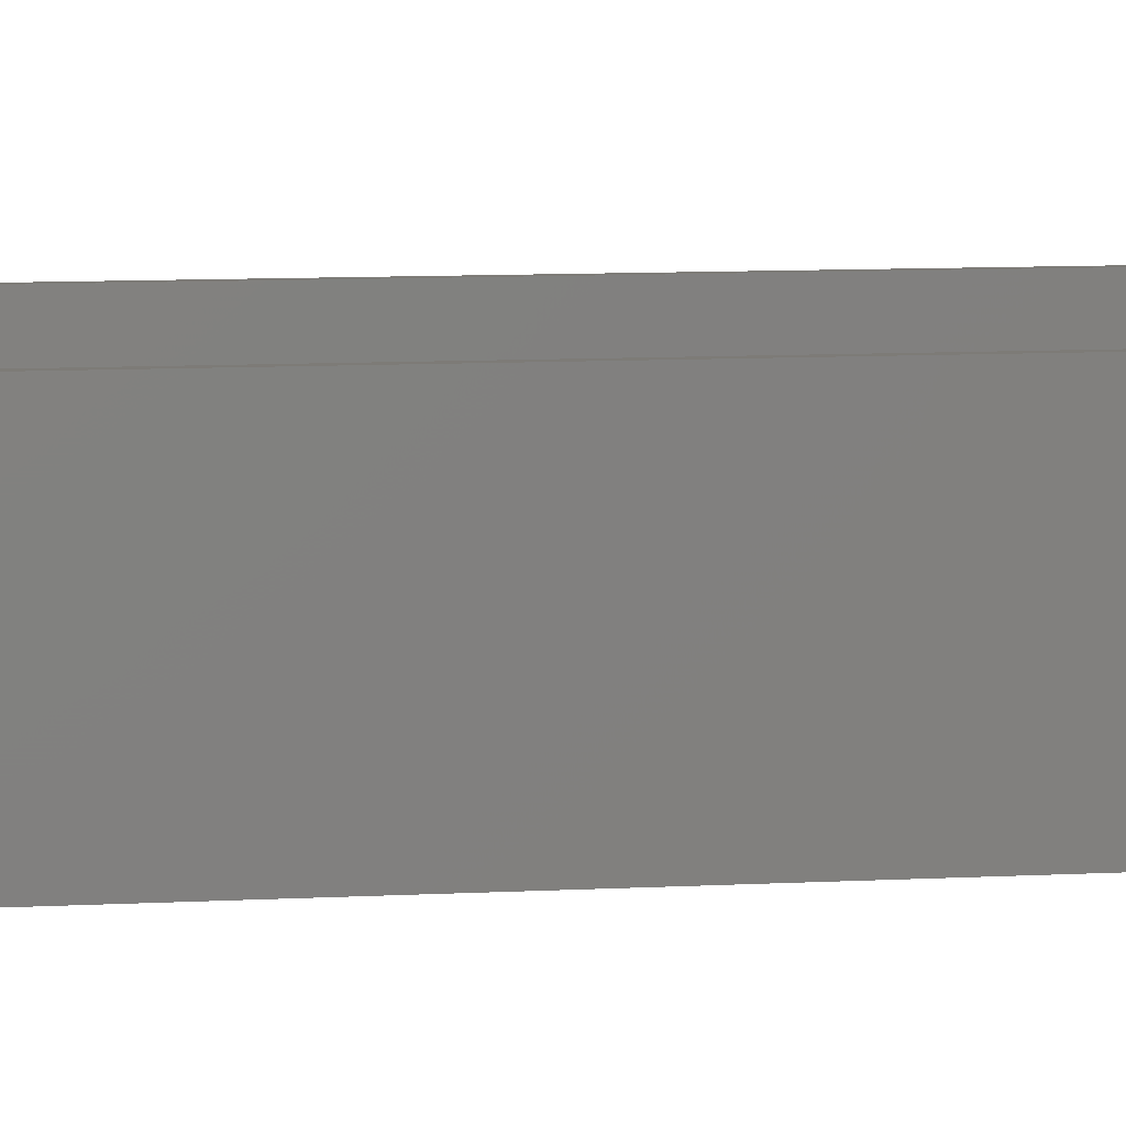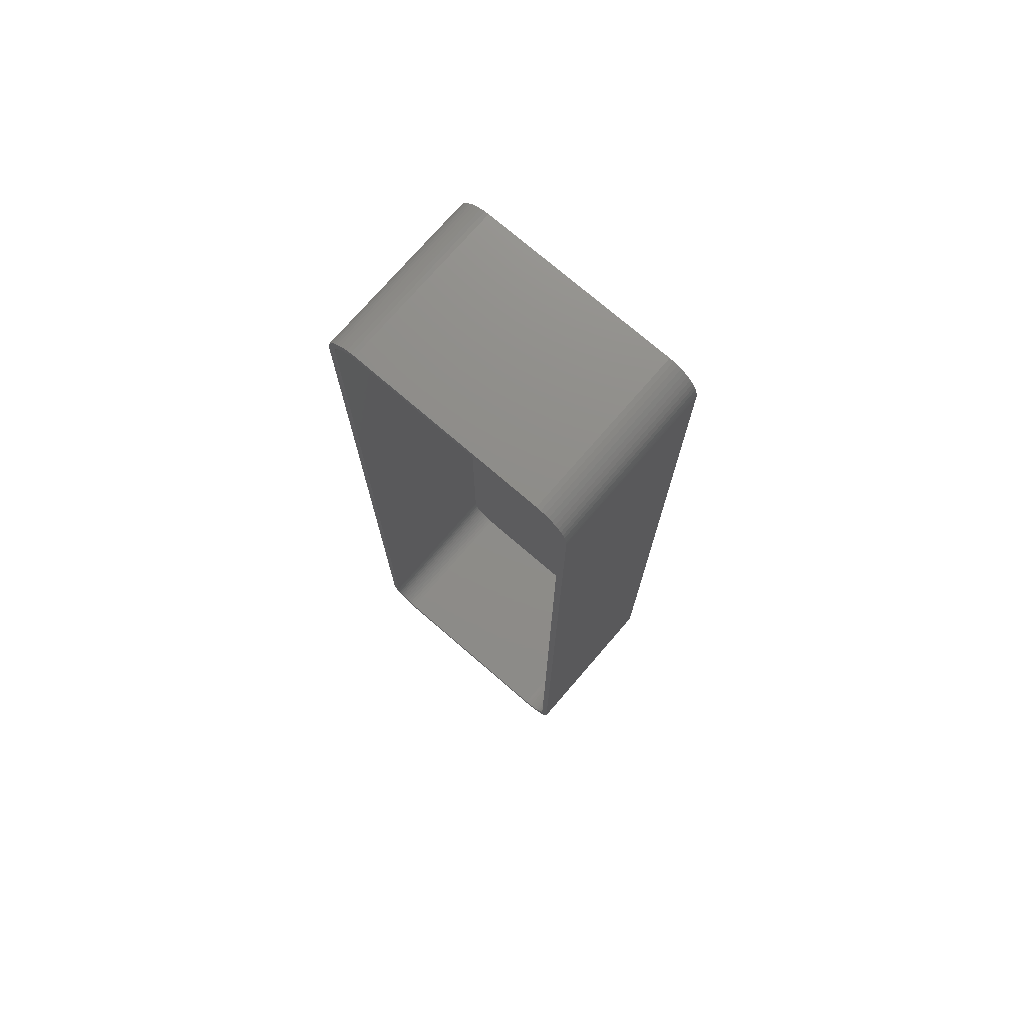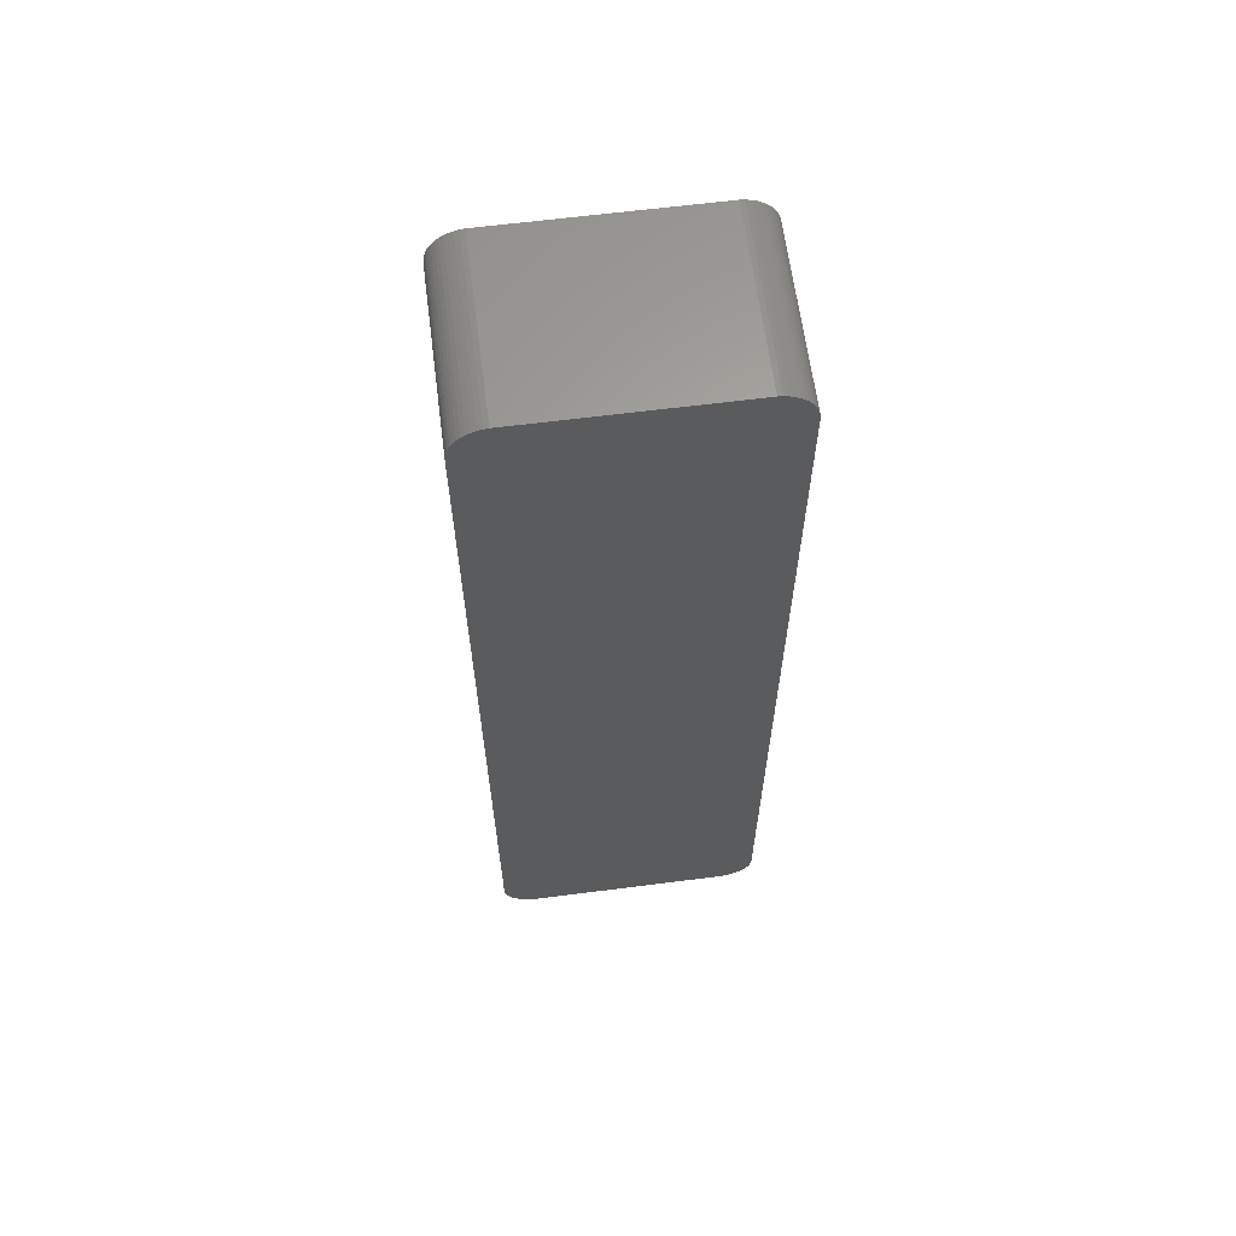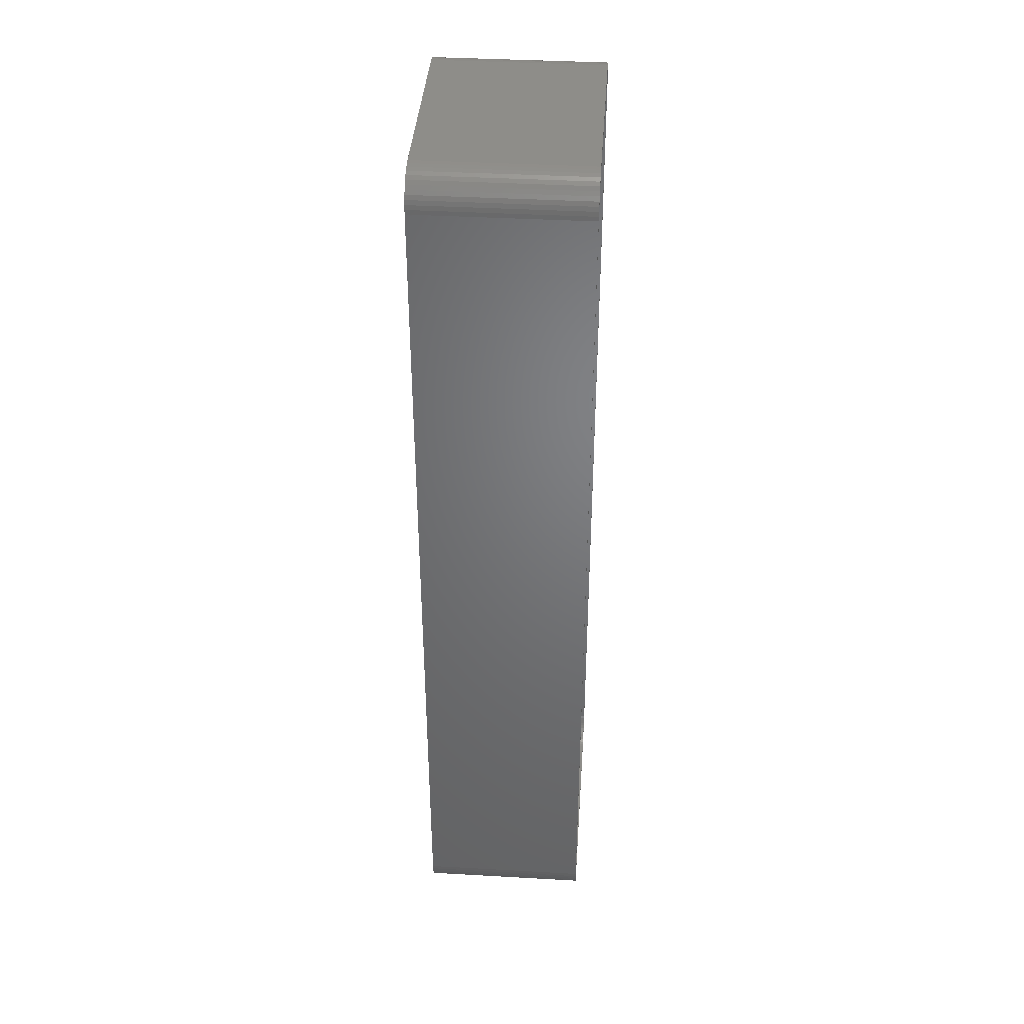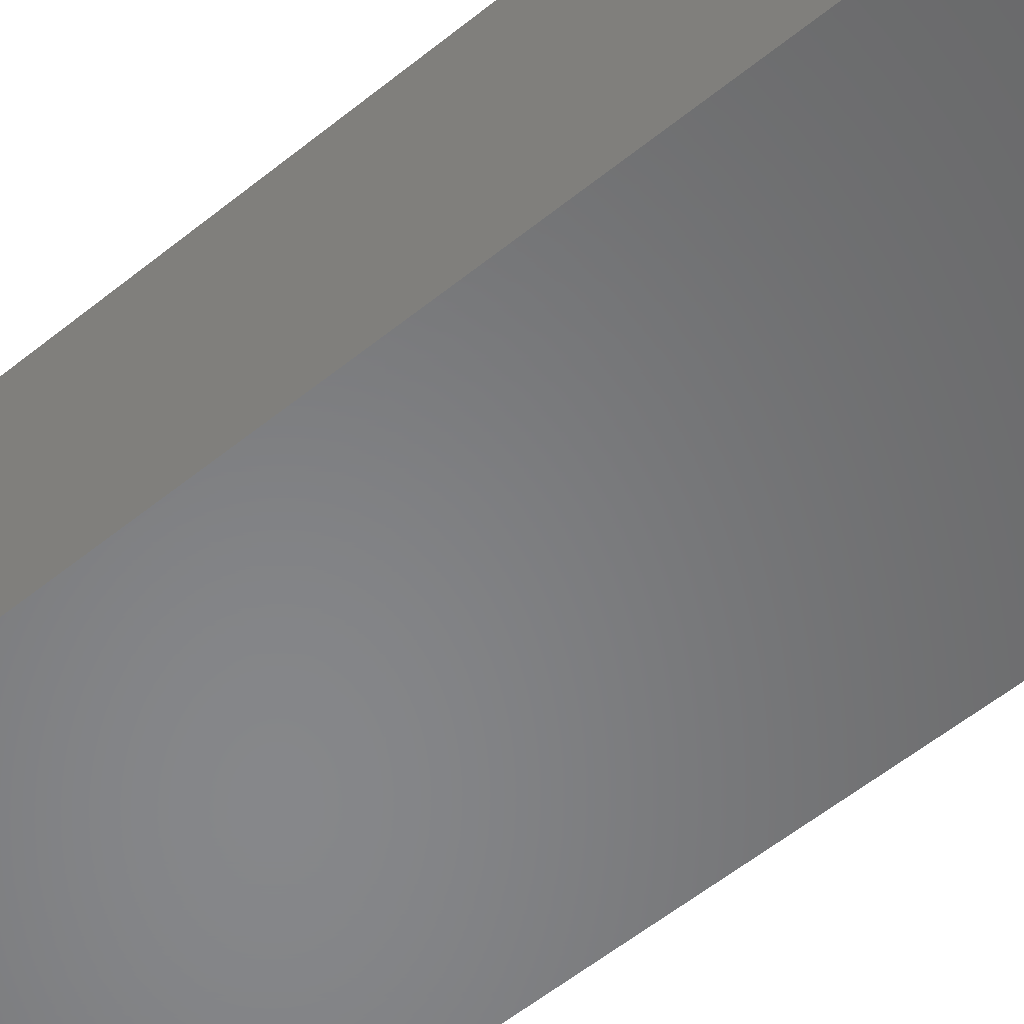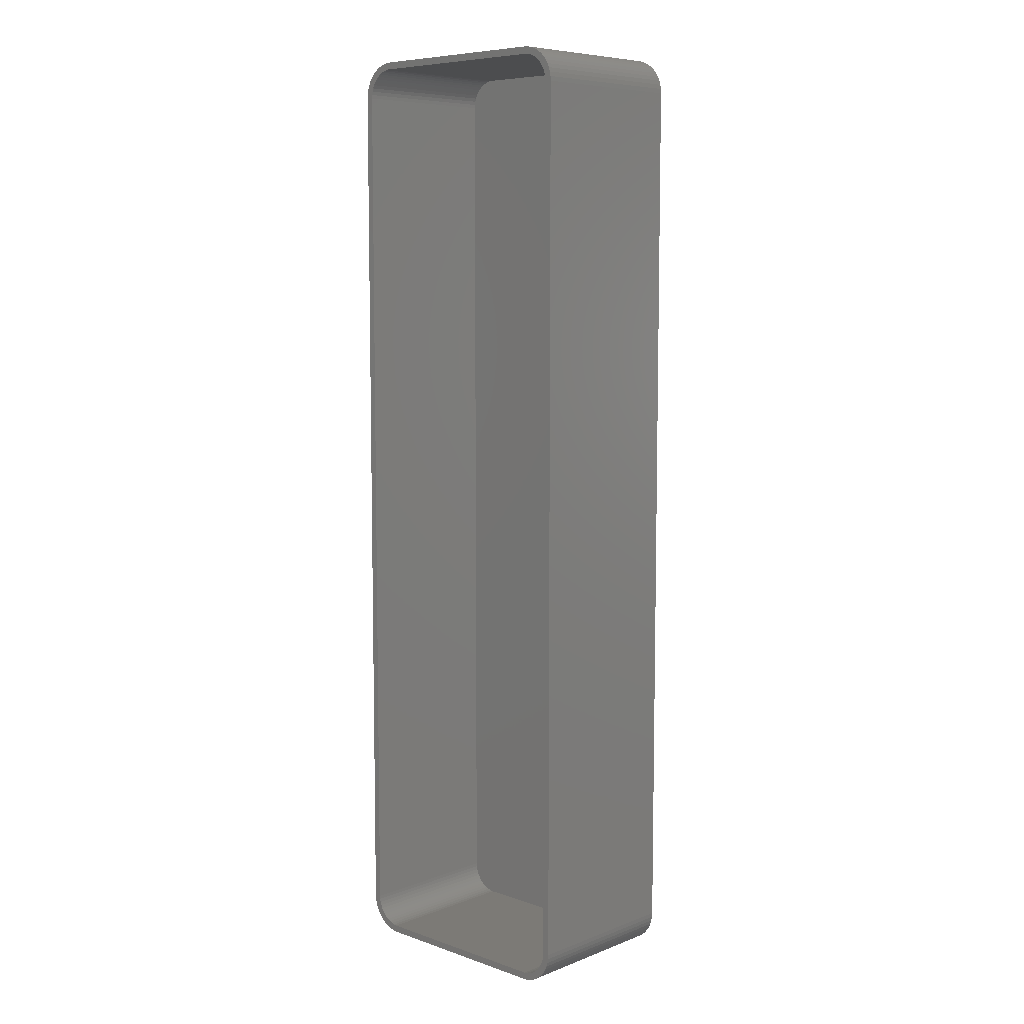
<metadata>
{"format":"stl","ext":"stl","renderer":"f3d","projection":"perspective","resolution":1024,"background":"white","views":[{"elev":8.8,"azim":-98.5,"up":"+Z"},{"elev":74.4,"azim":40.8,"up":"+Y"},{"elev":63.1,"azim":172.6,"up":"+Y"},{"elev":39.6,"azim":-86.0,"up":"+Y"},{"elev":-53.8,"azim":131.2,"up":"+Z"},{"elev":7.6,"azim":43.6,"up":"+Y"}]}
</metadata>
<code>
# stl→obj: 208 verts, 412 faces
v -14.06 67.49 0
v -14.69 67.41 24
v -14.06 67.49 24
v -14.69 67.41 0
v 14.69 67.41 0
v 14.06 67.49 24
v 14.69 67.41 24
v 14.06 67.49 0
v -15.3 67.26 24
v -15.3 67.26 0
v 18.4 -64.34 24
v 18.59 -63.74 0
v 18.59 -63.74 24
v 18.4 -64.34 0
v 14.06 -67.49 0
v 14.69 -67.41 24
v 14.06 -67.49 24
v 14.69 -67.41 0
v -16.94 66.35 0
v -17.39 65.92 24
v -16.94 66.35 24
v -17.39 65.92 0
v 17.39 65.92 0
v 16.94 66.35 24
v 17.39 65.92 24
v 16.94 66.35 0
v -15.88 67.02 24
v -15.88 67.02 0
v -14.69 -67.41 0
v -14.06 -67.49 24
v -14.69 -67.41 24
v -14.06 -67.49 0
v 18.75 -62.5 24
v 18.75 62.5 0
v 18.75 62.5 24
v 18.75 -62.5 0
v 18.71 63.13 24
v 18.59 63.74 0
v 18.59 63.74 24
v 18.71 63.13 0
v -18.59 -63.74 0
v -18.71 -63.13 24
v -18.71 -63.13 0
v -18.59 -63.74 24
v -18.75 -62.5 0
v -18.75 62.5 24
v -18.75 62.5 0
v -18.75 -62.5 24
v -18.71 63.13 24
v -18.71 63.13 0
v -17.8 65.44 0
v -17.8 65.44 24
v 15.88 67.02 0
v 15.3 67.26 24
v 15.88 67.02 24
v 15.3 67.26 0
v 16.43 66.72 24
v 16.43 66.72 0
v -15.3 -67.26 0
v -15.3 -67.26 24
v 18.4 64.34 0
v 18.4 64.34 24
v 17.75 62.5 24
v 17.72 63 24
v 17.75 -62.5 24
v 17.62 63.49 24
v 18.71 -63.13 24
v 17.47 63.97 24
v 18.13 64.91 24
v 17.72 -63 24
v 17.26 64.43 24
v 17.8 65.44 24
v 17.62 -63.49 24
v 16.99 64.85 24
v 16.67 65.24 24
v 16.3 65.58 24
v 15.89 65.88 24
v 15.45 66.12 24
v 14.99 66.3 24
v 14.5 66.43 24
v 14 66.49 24
v -14 66.49 24
v -14.5 66.43 24
v -14.99 66.3 24
v -15.45 66.12 24
v -15.89 65.88 24
v -16.43 66.72 24
v -16.3 65.58 24
v -16.67 65.24 24
v -16.99 64.85 24
v -17.26 64.43 24
v -18.13 64.91 24
v -17.47 63.97 24
v -18.59 63.74 24
v -17.62 63.49 24
v -18.4 64.34 24
v 17.47 -63.97 24
v 18.13 -64.91 24
v 17.26 -64.43 24
v 17.8 -65.44 24
v 16.99 -64.85 24
v 17.39 -65.92 24
v 16.67 -65.24 24
v 16.94 -66.35 24
v 16.3 -65.58 24
v 16.43 -66.72 24
v 15.89 -65.88 24
v 15.88 -67.02 24
v 15.45 -66.12 24
v 15.3 -67.26 24
v 14.99 -66.3 24
v 14.5 -66.43 24
v 14 -66.49 24
v -14 -66.49 24
v -14.5 -66.43 24
v -14.99 -66.3 24
v -15.45 -66.12 24
v -15.88 -67.02 24
v -15.89 -65.88 24
v -16.43 -66.72 24
v -16.3 -65.58 24
v -16.94 -66.35 24
v -16.67 -65.24 24
v -17.39 -65.92 24
v -16.99 -64.85 24
v -17.8 -65.44 24
v -17.26 -64.43 24
v -18.13 -64.91 24
v -17.47 -63.97 24
v -18.4 -64.34 24
v -17.62 -63.49 24
v -17.72 -63 24
v -17.75 -62.5 24
v -17.75 62.5 24
v -17.72 63 24
v 18.71 -63.13 0
v 18.13 -64.91 0
v 17.8 -65.44 0
v 17.39 -65.92 0
v 16.94 -66.35 0
v 18.13 64.91 0
v 16.43 -66.72 0
v 17.8 65.44 0
v 15.88 -67.02 0
v 15.3 -67.26 0
v -15.88 -67.02 0
v -16.43 -66.72 0
v -16.94 -66.35 0
v -17.39 -65.92 0
v -16.43 66.72 0
v -17.8 -65.44 0
v -18.13 -64.91 0
v -18.4 -64.34 0
v -18.13 64.91 0
v -18.4 64.34 0
v -18.59 63.74 0
v 14 66.49 2
v 14.5 66.43 2
v -14 66.49 2
v -14.5 66.43 2
v 16.3 65.58 2
v 16.67 65.24 2
v 14.5 -66.43 2
v 14 -66.49 2
v -16.67 65.24 2
v -16.3 65.58 2
v -15.45 66.12 2
v -14.99 66.3 2
v -14 -66.49 2
v -14.5 -66.43 2
v 17.26 -64.43 2
v 17.47 -63.97 2
v 17.75 -62.5 2
v 17.75 62.5 2
v -17.72 -63 2
v -17.62 -63.49 2
v -17.75 62.5 2
v -17.75 -62.5 2
v -17.72 63 2
v -17.62 63.49 2
v -15.89 65.88 2
v 14.99 66.3 2
v 15.45 66.12 2
v 17.62 63.49 2
v 17.47 63.97 2
v 16.99 64.85 2
v 17.72 63 2
v 17.26 64.43 2
v 17.72 -63 2
v 17.62 -63.49 2
v 15.89 65.88 2
v 16.99 -64.85 2
v 16.67 -65.24 2
v 16.3 -65.58 2
v 15.89 -65.88 2
v 14.99 -66.3 2
v 15.45 -66.12 2
v -14.99 -66.3 2
v -15.45 -66.12 2
v -15.89 -65.88 2
v -16.99 64.85 2
v -16.3 -65.58 2
v -17.26 64.43 2
v -16.67 -65.24 2
v -17.47 63.97 2
v -16.99 -64.85 2
v -17.26 -64.43 2
v -17.47 -63.97 2
f 1 2 3
f 2 1 4
f 5 6 7
f 6 5 8
f 4 9 2
f 9 4 10
f 8 3 6
f 3 8 1
f 11 12 13
f 12 11 14
f 15 16 17
f 16 15 18
f 19 20 21
f 20 19 22
f 23 24 25
f 24 23 26
f 10 27 9
f 27 10 28
f 29 30 31
f 30 29 32
f 33 34 35
f 34 33 36
f 37 38 39
f 38 37 40
f 32 17 30
f 17 32 15
f 41 42 43
f 42 41 44
f 45 46 47
f 46 45 48
f 47 49 50
f 49 47 46
f 51 20 22
f 20 51 52
f 53 54 55
f 54 53 56
f 26 57 24
f 57 26 58
f 59 31 60
f 31 59 29
f 39 61 62
f 61 39 38
f 43 48 45
f 48 43 42
f 63 35 37
f 35 63 33
f 64 37 39
f 65 33 63
f 66 39 62
f 33 65 67
f 68 62 69
f 70 67 65
f 71 69 72
f 67 70 13
f 73 13 70
f 37 64 63
f 39 66 64
f 62 68 66
f 74 72 25
f 69 71 68
f 72 74 71
f 75 25 24
f 25 75 74
f 76 24 57
f 24 76 75
f 57 77 76
f 55 77 57
f 55 78 77
f 54 78 55
f 54 79 78
f 7 79 54
f 7 80 79
f 6 80 7
f 6 81 80
f 6 82 81
f 3 82 6
f 3 83 82
f 2 83 3
f 2 84 83
f 9 84 2
f 9 85 84
f 27 85 9
f 27 86 85
f 87 86 27
f 86 87 88
f 21 88 87
f 88 21 89
f 20 89 21
f 89 20 90
f 52 90 20
f 90 52 91
f 92 91 52
f 91 92 93
f 94 95 96
f 93 96 95
f 96 93 92
f 13 73 11
f 97 11 73
f 11 97 98
f 99 98 97
f 98 99 100
f 101 100 99
f 100 101 102
f 103 102 101
f 102 103 104
f 105 104 103
f 104 105 106
f 107 106 105
f 107 108 106
f 109 108 107
f 109 110 108
f 111 110 109
f 111 16 110
f 112 16 111
f 112 17 16
f 113 17 112
f 114 17 113
f 114 30 17
f 115 30 114
f 115 31 30
f 116 31 115
f 116 60 31
f 117 60 116
f 117 118 60
f 119 118 117
f 120 119 121
f 119 120 118
f 122 121 123
f 121 122 120
f 124 123 125
f 126 125 127
f 123 124 122
f 128 127 129
f 130 129 131
f 44 131 132
f 125 126 124
f 42 132 133
f 134 46 133
f 95 94 135
f 48 133 46
f 49 135 94
f 42 133 48
f 135 49 134
f 127 128 126
f 134 49 46
f 129 130 128
f 131 44 130
f 132 42 44
f 15 36 136
f 36 45 34
f 15 136 12
f 47 34 45
f 15 12 14
f 8 34 47
f 15 14 137
f 34 8 40
f 15 137 138
f 40 8 38
f 15 138 139
f 38 8 61
f 15 139 140
f 61 8 141
f 15 140 142
f 141 8 143
f 15 142 144
f 143 8 23
f 15 144 145
f 23 8 26
f 15 145 18
f 26 8 58
f 36 15 45
f 58 8 53
f 45 15 32
f 53 8 56
f 45 32 29
f 56 8 5
f 45 29 59
f 8 47 1
f 45 59 146
f 1 47 4
f 45 146 147
f 4 47 10
f 45 147 148
f 10 47 28
f 45 148 149
f 28 47 150
f 45 149 151
f 150 47 19
f 45 151 152
f 19 47 22
f 45 152 153
f 22 47 51
f 45 153 41
f 51 47 154
f 45 41 43
f 154 47 155
f 155 47 156
f 156 47 50
f 156 96 155
f 96 156 94
f 28 87 27
f 87 28 150
f 150 21 87
f 21 150 19
f 56 7 54
f 7 56 5
f 58 55 57
f 55 58 53
f 146 60 118
f 60 146 59
f 13 136 67
f 136 13 12
f 35 40 37
f 40 35 34
f 72 23 25
f 23 72 143
f 155 92 154
f 92 155 96
f 50 94 156
f 94 50 49
f 153 44 41
f 44 153 130
f 149 122 124
f 122 149 148
f 148 120 122
f 120 148 147
f 147 118 120
f 118 147 146
f 98 14 11
f 14 98 137
f 67 36 33
f 36 67 136
f 145 108 110
f 108 145 144
f 140 102 104
f 102 140 139
f 69 143 72
f 143 69 141
f 62 141 69
f 141 62 61
f 154 52 51
f 52 154 92
f 152 130 153
f 130 152 128
f 151 128 152
f 128 151 126
f 149 126 151
f 126 149 124
f 100 137 98
f 137 100 138
f 102 138 100
f 138 102 139
f 18 110 16
f 110 18 145
f 144 106 108
f 106 144 142
f 142 104 106
f 104 142 140
f 157 80 81
f 80 157 158
f 159 81 82
f 81 159 157
f 160 82 83
f 82 160 159
f 161 75 76
f 75 161 162
f 163 113 112
f 113 163 164
f 165 88 89
f 88 165 166
f 167 84 85
f 84 167 168
f 169 115 114
f 115 169 170
f 171 97 172
f 97 171 99
f 173 63 174
f 63 173 65
f 164 114 113
f 114 164 169
f 131 175 132
f 175 131 176
f 133 177 134
f 177 133 178
f 134 179 135
f 179 134 177
f 135 180 95
f 180 135 179
f 181 85 86
f 85 181 167
f 182 78 79
f 78 182 183
f 168 83 84
f 83 168 160
f 184 68 185
f 68 184 66
f 186 75 162
f 75 186 74
f 132 178 133
f 178 132 175
f 157 174 187
f 174 177 173
f 157 187 184
f 178 173 177
f 157 184 185
f 164 173 178
f 157 185 188
f 173 164 189
f 157 188 186
f 189 164 190
f 157 186 162
f 190 164 172
f 157 162 161
f 172 164 171
f 157 161 191
f 171 164 192
f 157 191 183
f 192 164 193
f 157 183 182
f 193 164 194
f 157 182 158
f 174 157 177
f 194 164 195
f 196 164 163
f 177 157 159
f 195 164 197
f 177 159 160
f 197 164 196
f 177 160 168
f 164 178 169
f 177 168 167
f 169 178 170
f 177 167 181
f 170 178 198
f 177 181 166
f 198 178 199
f 177 166 165
f 199 178 200
f 177 165 201
f 200 178 202
f 177 201 203
f 202 178 204
f 177 203 205
f 204 178 206
f 177 205 180
f 206 178 207
f 177 180 179
f 207 178 208
f 208 178 176
f 176 178 175
f 166 86 88
f 86 166 181
f 158 79 80
f 79 158 182
f 183 77 78
f 77 183 191
f 202 123 121
f 123 202 204
f 172 73 190
f 73 172 97
f 189 65 173
f 65 189 70
f 190 70 189
f 70 190 73
f 196 112 111
f 112 196 163
f 198 117 116
f 117 198 199
f 95 205 93
f 205 95 180
f 93 203 91
f 203 93 205
f 90 165 89
f 165 90 201
f 191 76 77
f 76 191 161
f 129 176 131
f 176 129 208
f 125 207 127
f 207 125 206
f 123 206 125
f 206 123 204
f 192 99 171
f 99 192 101
f 195 109 107
f 109 195 197
f 194 107 105
f 107 194 195
f 187 66 184
f 66 187 64
f 174 64 187
f 64 174 63
f 188 74 186
f 74 188 71
f 185 71 188
f 71 185 68
f 200 121 119
f 121 200 202
f 170 116 115
f 116 170 198
f 91 201 90
f 201 91 203
f 127 208 129
f 208 127 207
f 193 101 192
f 101 193 103
f 193 105 103
f 105 193 194
f 197 111 109
f 111 197 196
f 199 119 117
f 119 199 200

</code>
